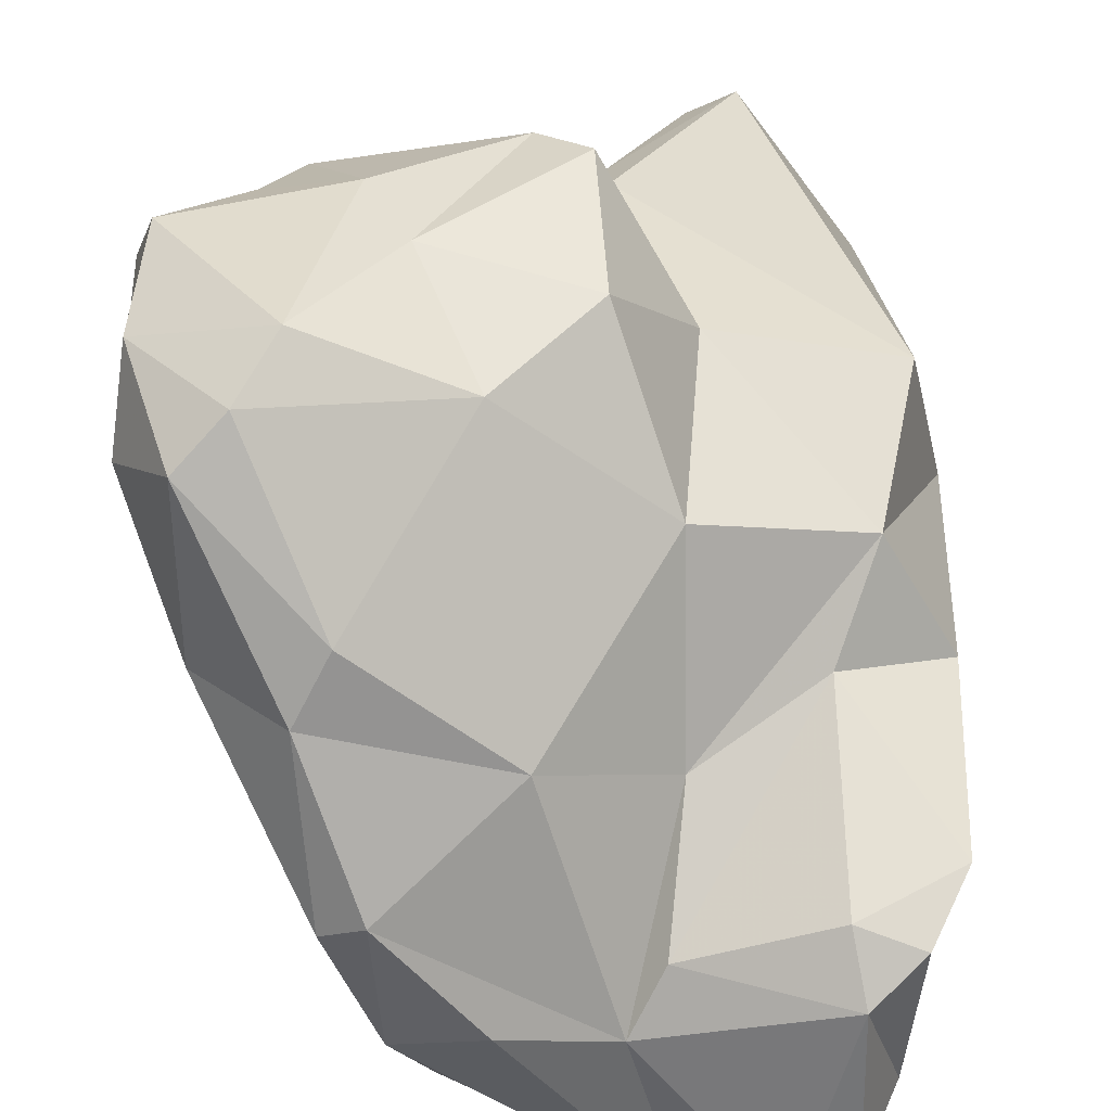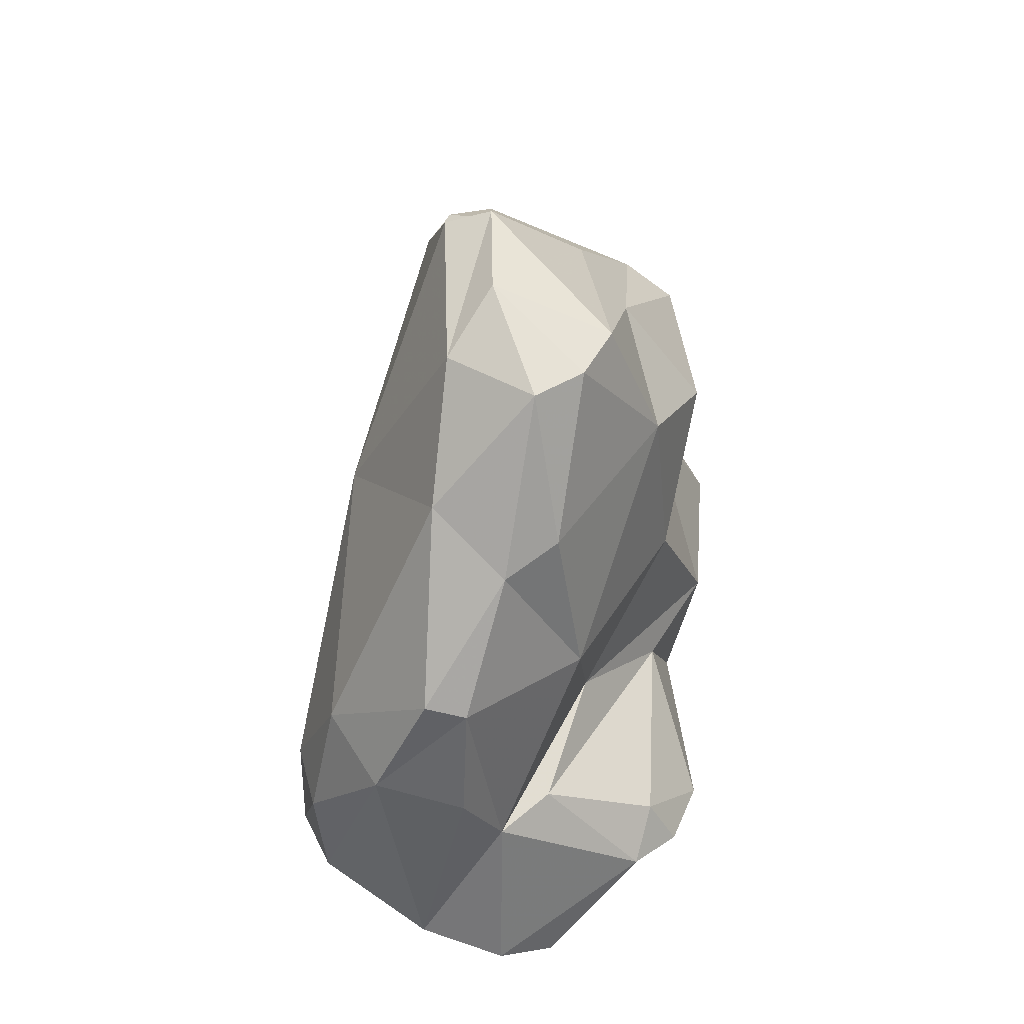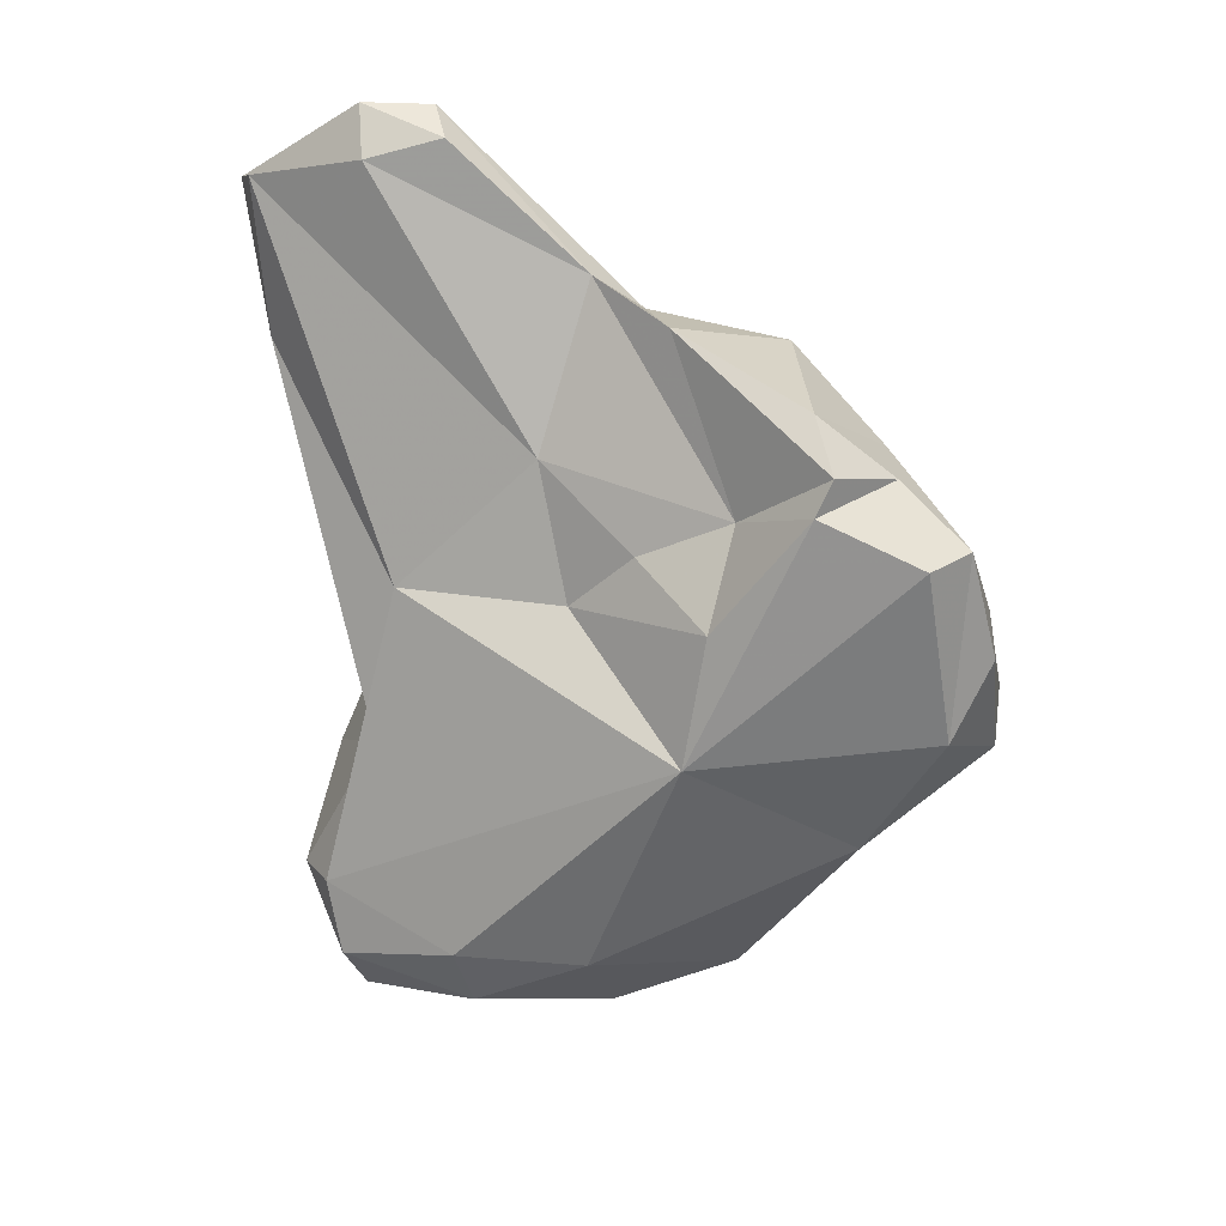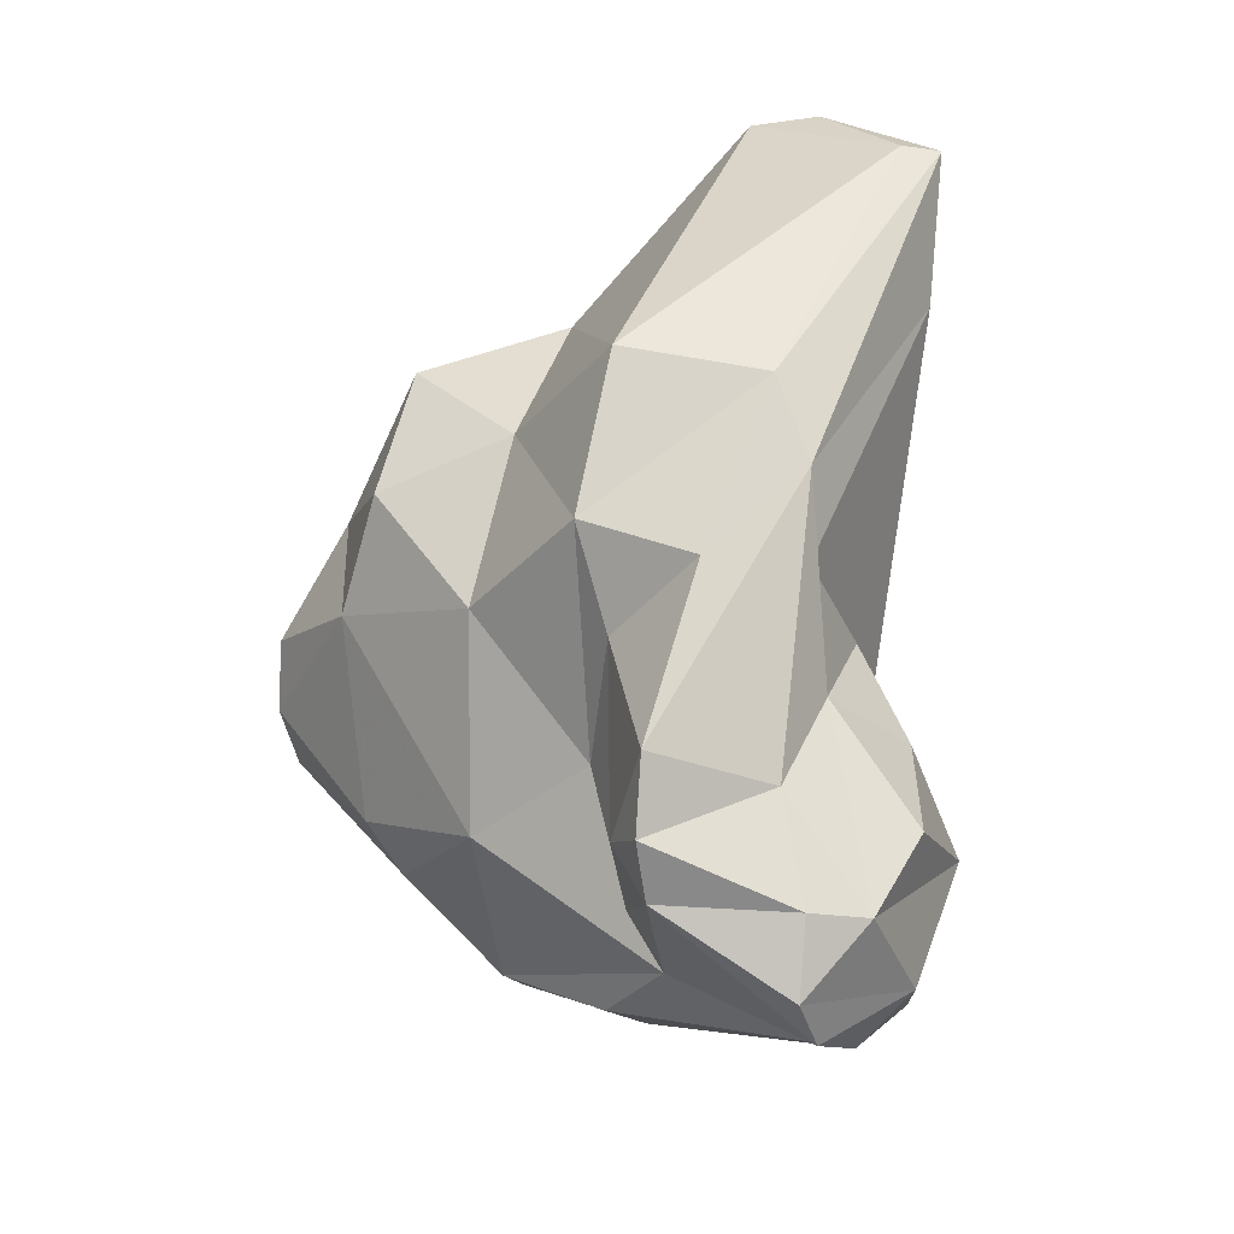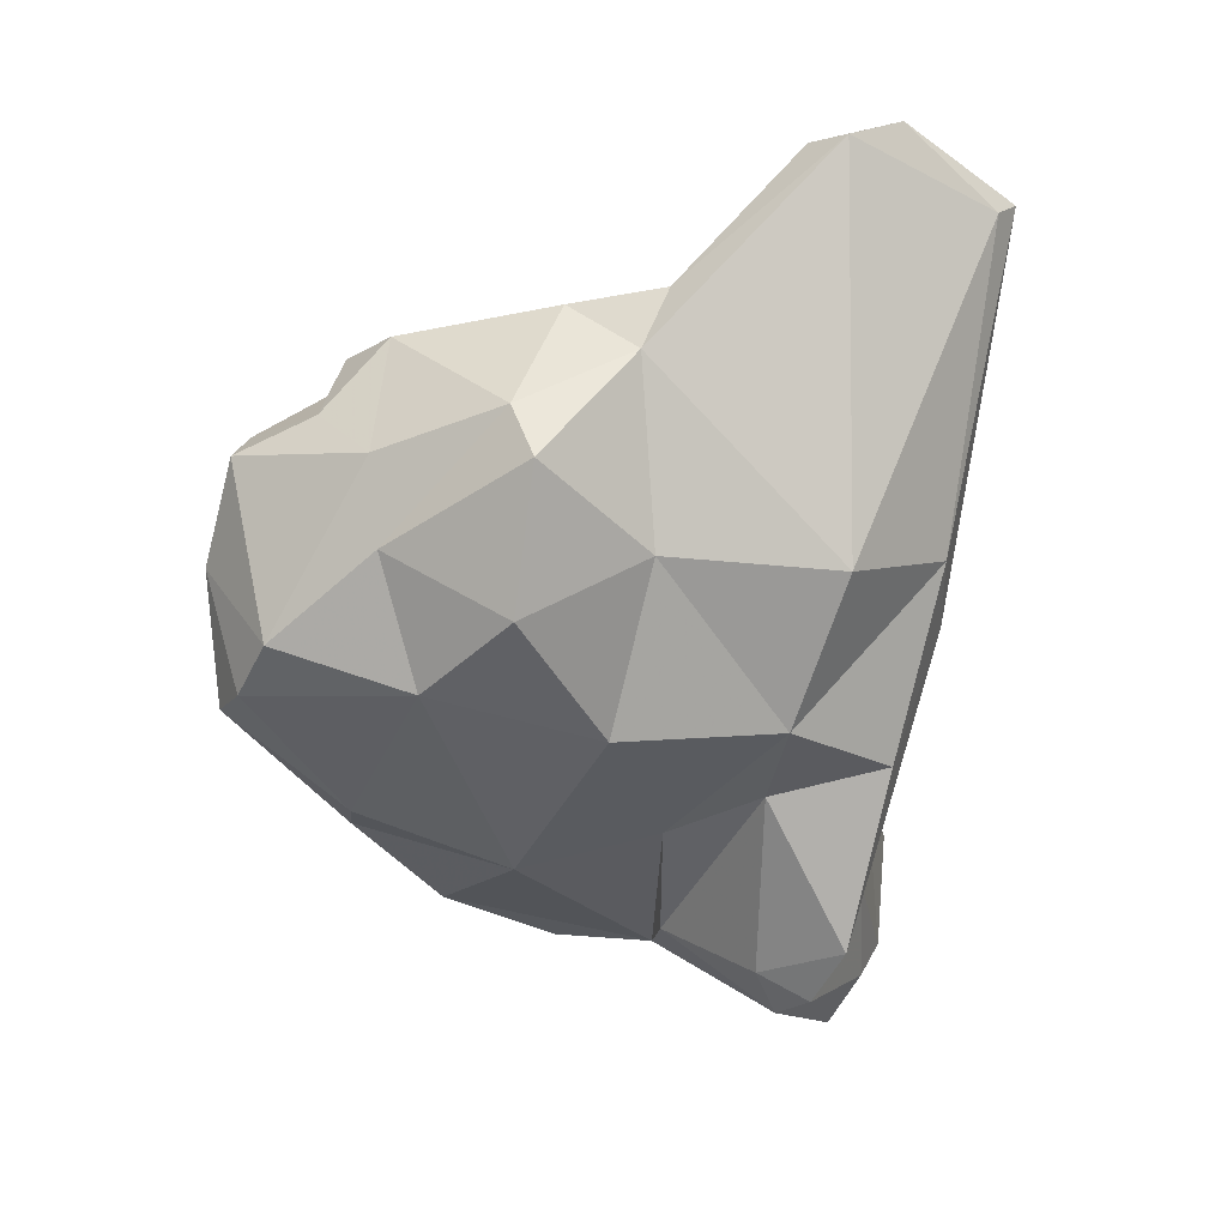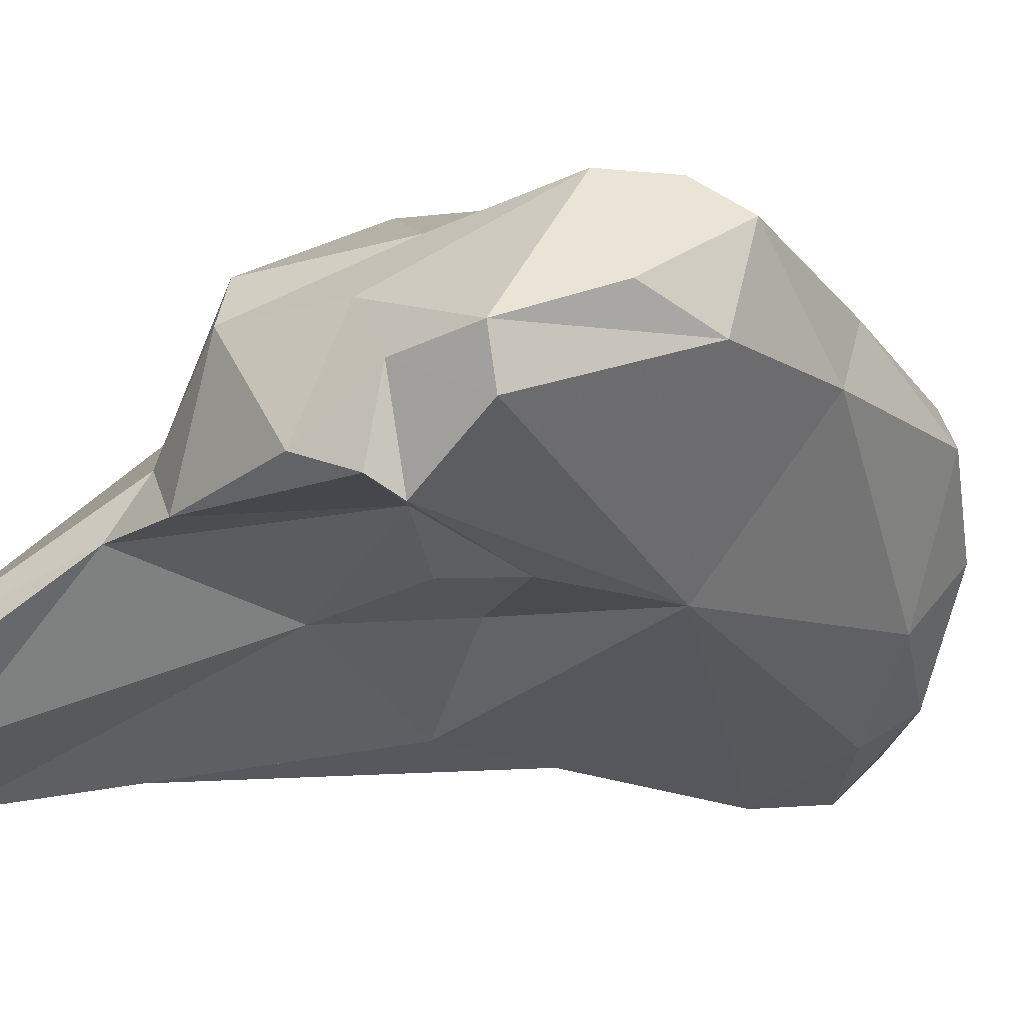
<metadata>
{"format":"obj","ext":"obj","renderer":"f3d","projection":"perspective","resolution":1024,"background":"white","views":[{"elev":64.6,"azim":175.8,"up":"+Y"},{"elev":-25.5,"azim":133.2,"up":"+Z"},{"elev":34.1,"azim":67.9,"up":"+Z"},{"elev":-29.1,"azim":-101.1,"up":"+Z"},{"elev":21.7,"azim":-149.2,"up":"+Z"},{"elev":15.2,"azim":60.1,"up":"+Y"}]}
</metadata>
<code>
v 145.8 295.1 87.24
v 144.8 302.3 75.46
v 146 307.9 76.65
v 145.8 296.7 87.28
v 145.5 300.9 72.21
v 145.4 304.9 68.01
v 146.9 300.7 68.99
v 148.4 295.1 81.82
v 148 301.7 60.82
v 148.8 299 90.78
v 146.2 306.9 60.83
v 147.8 308.9 70.38
v 148.2 301 56.4
v 149 299.7 64.9
v 147.6 306.8 58.25
v 149.6 296.3 60.32
v 149.5 307.4 66.77
v 149.5 306.1 56.83
v 149.7 301.6 90.66
v 149.7 300.9 53.72
v 148.6 298.5 56.58
v 154 307.1 64
v 149.8 307.2 59.11
v 150.5 298.4 89.31
v 156.7 295.8 68.12
v 151.2 297.8 68.38
v 152.6 310.3 76.77
v 151.6 295.9 64.65
v 151.5 301.3 90.1
v 147.5 295 88.06
v 153 295.8 55.91
v 156.8 302.7 79.29
v 155.2 293.1 61.91
v 154.7 305.7 85.3
v 155.3 297.4 74.01
v 151.8 299.7 53.16
v 154.7 297.6 54.23
v 156.3 304 57.15
v 153.7 311.7 69.74
v 154.7 307.8 83.5
v 155.5 315.2 75.32
v 155 305.6 58.84
v 158 294.5 57.27
v 155.4 313.9 80.99
v 157.2 293.3 62.33
v 158.5 293.4 59.65
v 160.1 305.4 57.05
v 160.9 315.7 77.16
v 159.2 315.9 71.96
v 163.2 303.2 57.82
v 160.8 304.9 76.84
v 158.2 307.3 84.52
v 162.9 308 78.78
v 158.6 310.8 62.84
v 157.1 312.8 82.37
v 162.1 314.3 80.16
v 162 296.9 61.19
v 161.9 297.7 58.52
v 163.8 310.4 83.25
v 159.3 302.8 74.26
v 165.2 305.9 75.83
v 164.5 317.9 73.48
v 163.4 308.7 59.41
v 166.2 304.5 70.94
v 164.4 301.6 61.07
v 164.8 307.7 59.67
v 163.7 314.2 65.49
v 166.1 310.1 81.96
v 165 312.5 63.93
v 167.9 311.1 66.6
v 166 317.7 71.11
v 165.3 313.2 80.76
v 166.5 309.2 80.78
v 167.8 316.7 69.74
v 169.6 313.6 71.93
v 169 315.5 74.79
v 168.2 314.7 79.1
v 168.9 312.6 79.14
g foo
f 46 45 33
f 43 46 33
f 33 28 16
f 14 16 28
f 43 33 31
f 31 33 21
f 33 16 21
f 37 43 31
f 21 16 14
f 21 14 9
f 9 13 21
f 36 37 31
f 20 21 13
f 36 31 20
f 31 21 20
f 30 1 8
f 30 8 35
f 25 35 8
f 1 4 2
f 45 35 25
f 5 1 2
f 8 1 5
f 25 8 7
f 7 8 5
f 26 25 7
f 28 25 26
f 33 25 28
f 45 25 33
f 46 57 45
f 57 46 58
f 2 6 5
f 46 43 58
f 26 7 14
f 26 14 28
f 58 43 50
f 14 7 5
f 43 37 50
f 6 11 5
f 9 14 5
f 37 47 50
f 38 47 37
f 9 5 11
f 38 36 18
f 37 36 38
f 15 9 11
f 9 15 13
f 18 13 15
f 18 20 13
f 36 20 18
f 29 19 10
f 24 29 10
f 34 29 24
f 34 24 32
f 24 10 1
f 19 4 10
f 30 24 1
f 32 24 30
f 1 10 4
f 3 4 19
f 32 30 35
f 32 35 60
f 60 35 64
f 64 35 45
f 2 4 3
f 57 64 45
f 57 65 64
f 65 57 58
f 3 12 2
f 2 12 6
f 50 65 58
f 12 17 6
f 12 22 17
f 11 6 17
f 42 17 22
f 22 38 42
f 23 17 42
f 18 23 42
f 38 18 42
f 11 17 23
f 15 11 23
f 18 15 23
f 68 52 53
f 19 29 34
f 32 53 34
f 53 52 34
f 51 53 32
f 52 40 34
f 61 53 51
f 40 19 34
f 32 60 51
f 61 51 60
f 64 61 60
f 3 19 40
f 27 3 40
f 64 65 70
f 12 3 27
f 39 12 27
f 66 65 50
f 66 70 65
f 39 22 12
f 39 54 22
f 50 63 66
f 54 38 22
f 54 63 38
f 63 47 38
f 63 50 47
f 52 68 59
f 68 53 73
f 55 52 59
f 53 61 73
f 55 40 52
f 61 64 73
f 55 44 40
f 44 27 40
f 70 75 64
f 41 27 44
f 41 39 27
f 49 39 41
f 66 69 70
f 54 39 49
f 49 67 54
f 67 69 54
f 63 69 66
f 63 54 69
f 72 59 68
f 78 72 73
f 72 68 73
f 56 55 59
f 56 59 72
f 73 64 78
f 75 78 64
f 44 55 48
f 48 55 56
f 41 44 48
f 48 62 49
f 74 75 70
f 49 41 48
f 71 49 62
f 74 67 71
f 69 67 74
f 69 74 70
f 49 71 67
f 72 78 77
f 77 56 72
f 78 75 77
f 77 75 76
f 62 56 77
f 62 77 76
f 48 56 62
f 71 62 76
f 74 71 76
f 74 76 75
g

</code>
